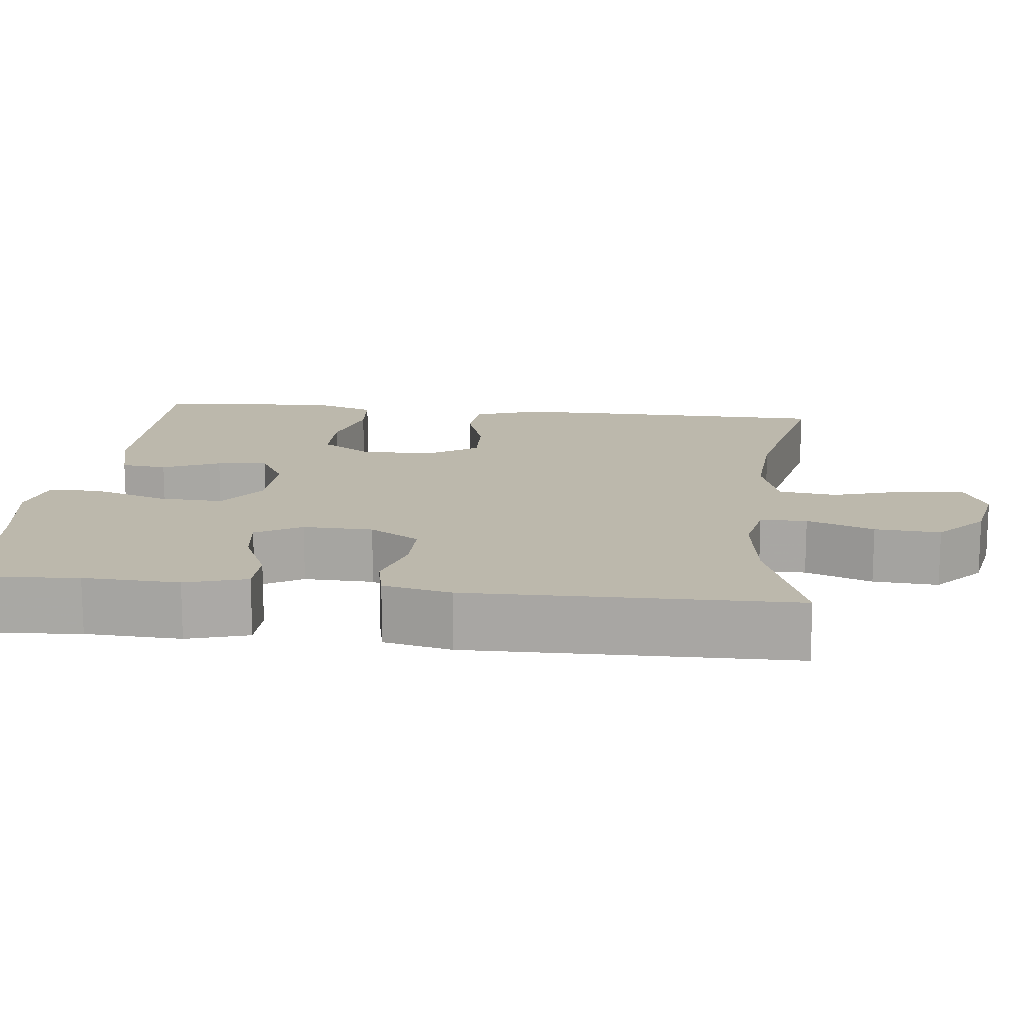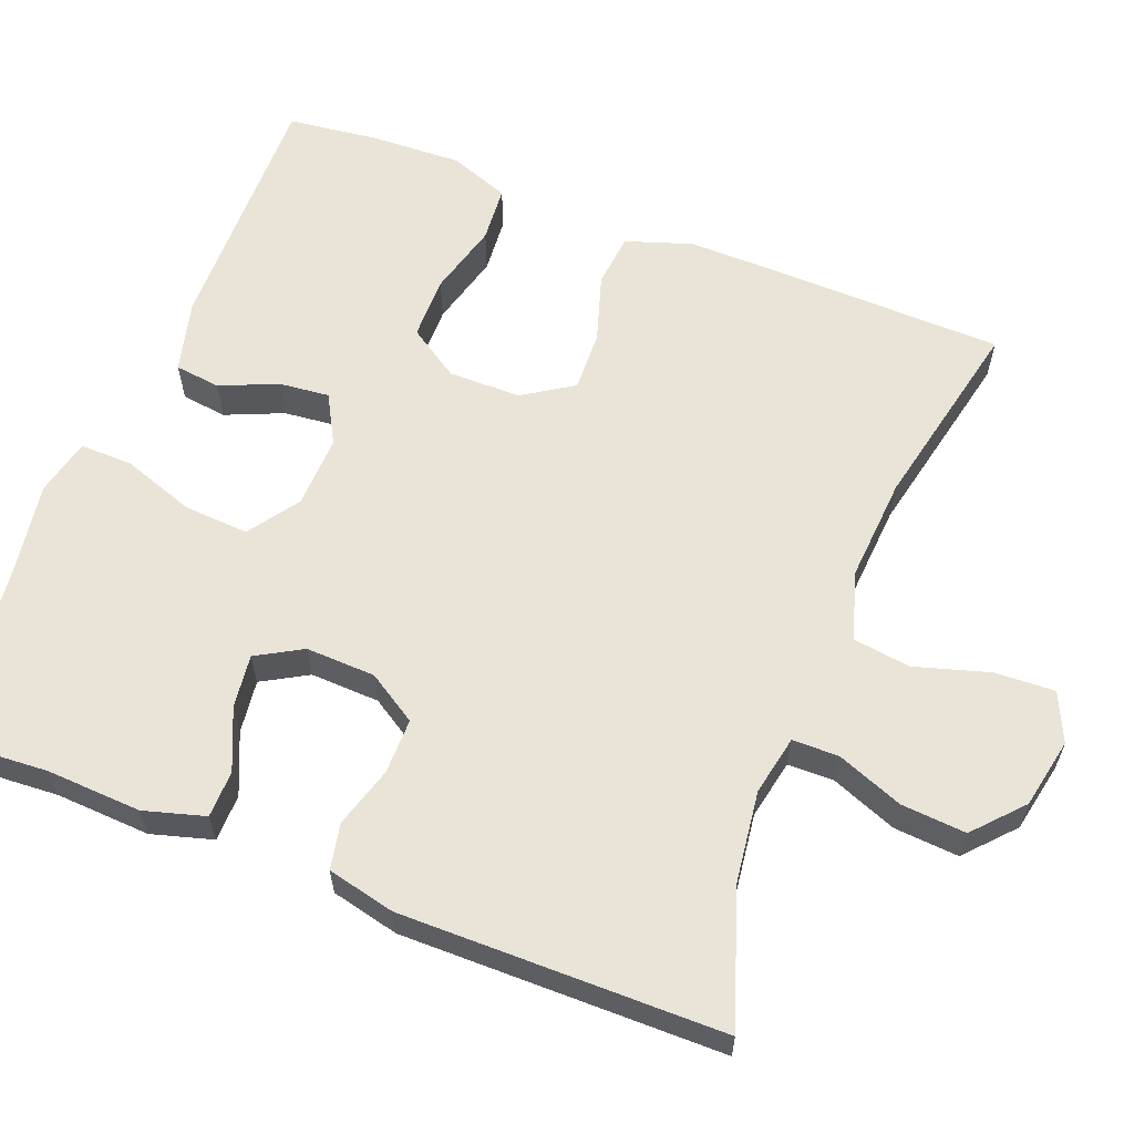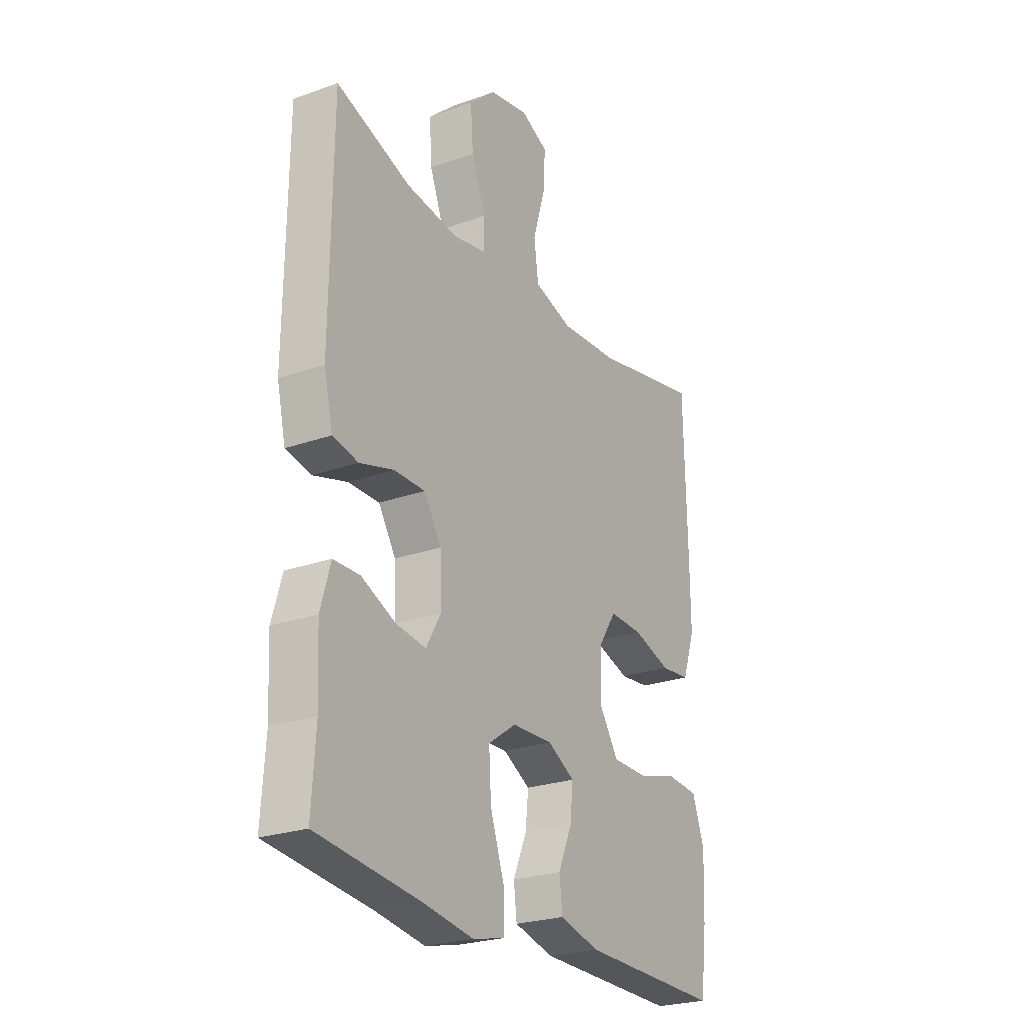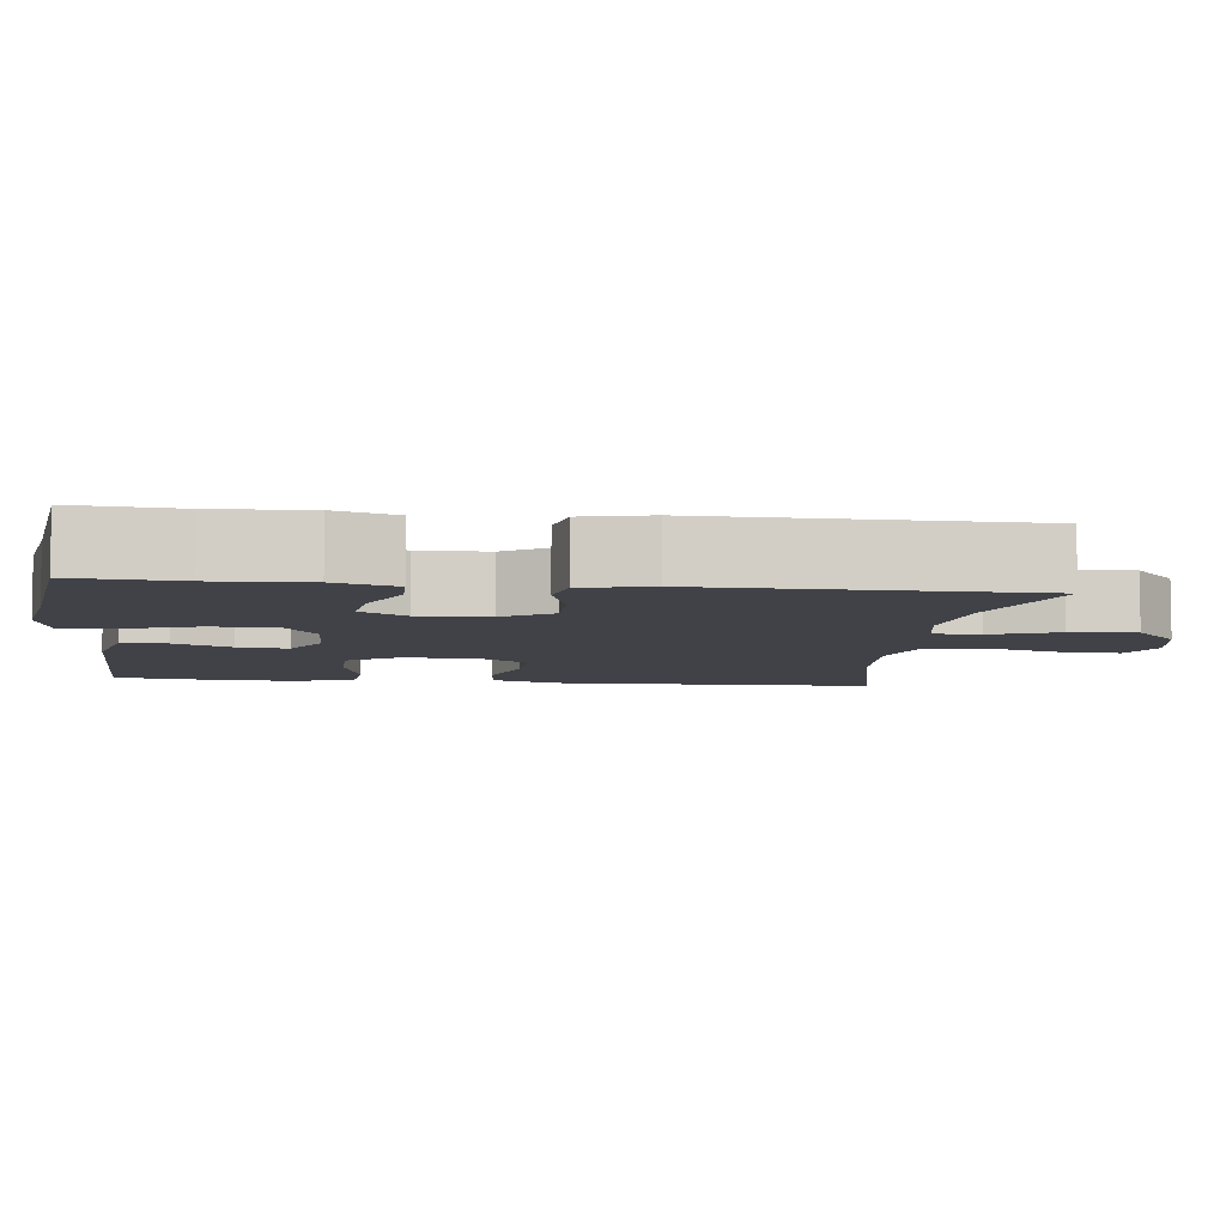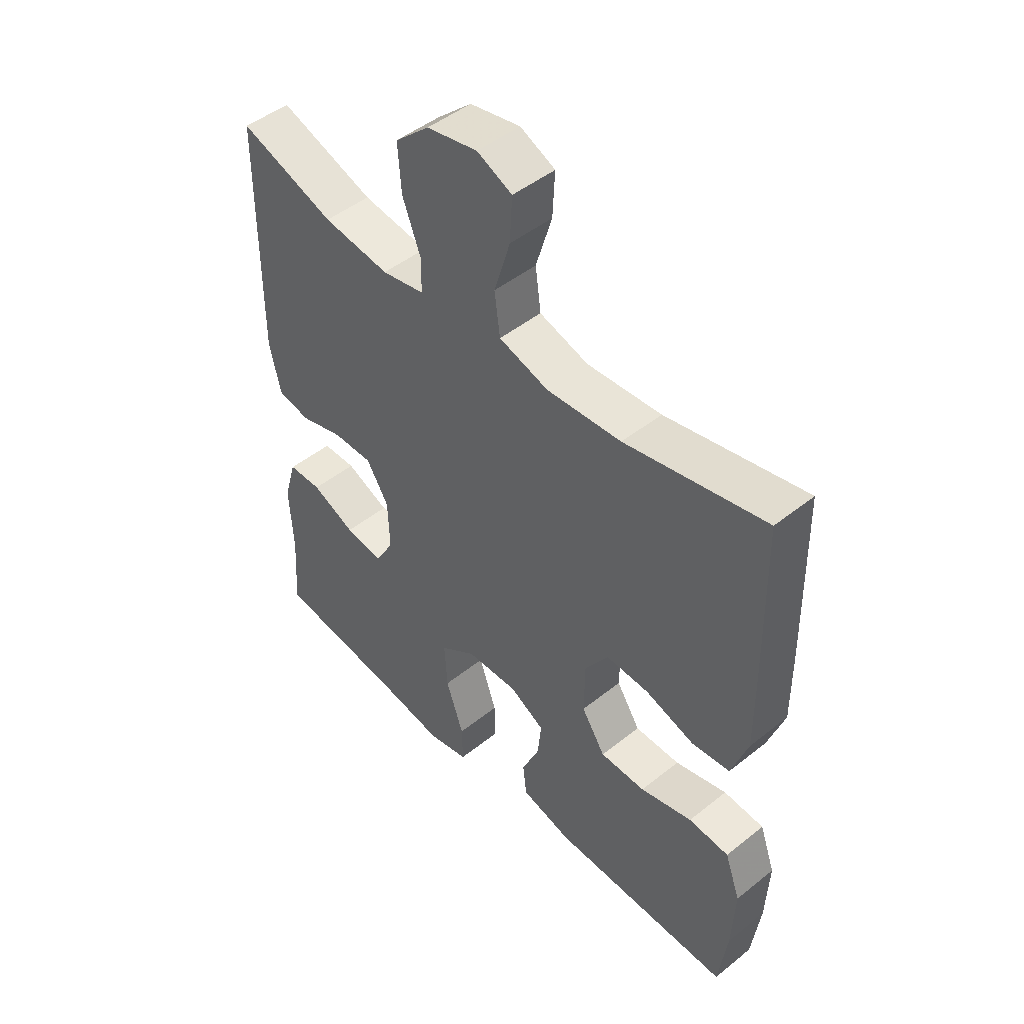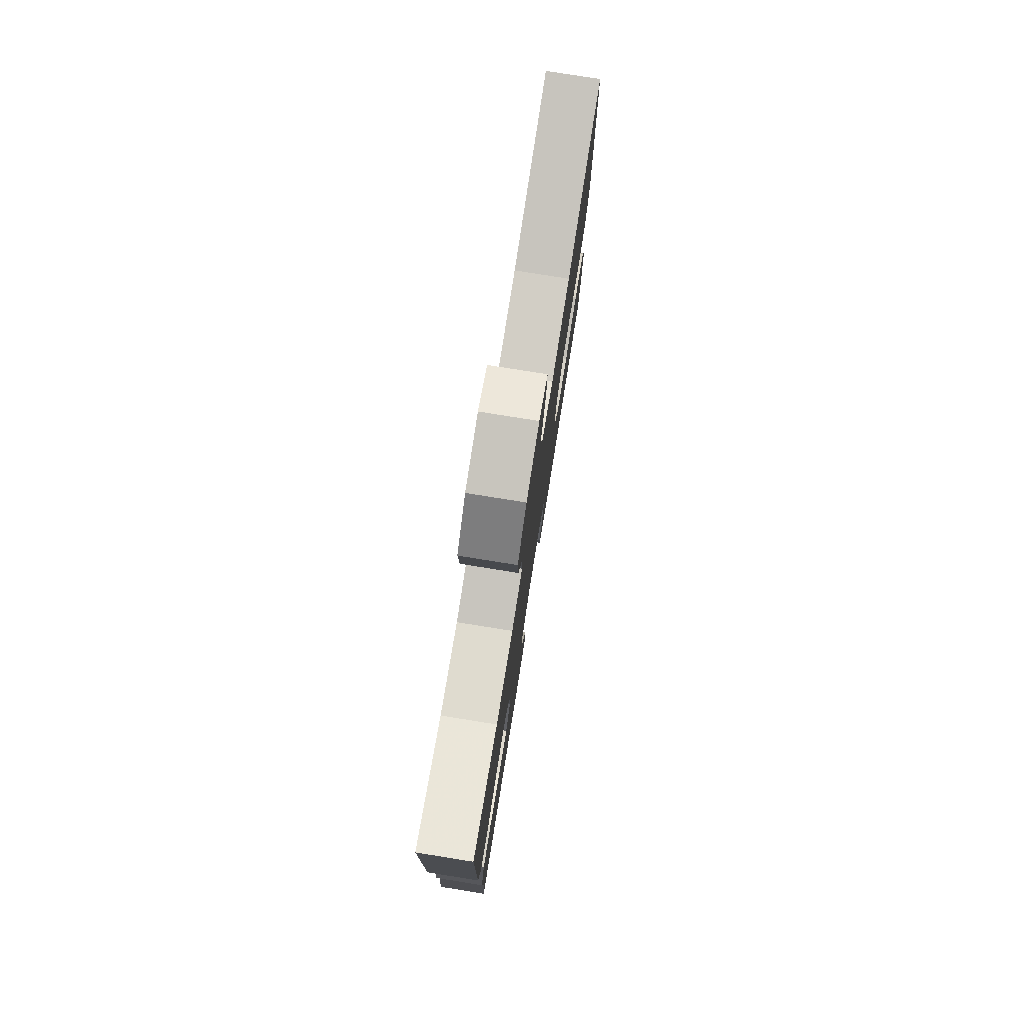
<metadata>
{"format":"obj","ext":"obj","renderer":"f3d","projection":"perspective","resolution":1024,"background":"white","views":[{"elev":14.6,"azim":-83.8,"up":"+Y"},{"elev":61.0,"azim":-68.5,"up":"+Y"},{"elev":-24.7,"azim":-59.7,"up":"+Z"},{"elev":-6.8,"azim":-96.8,"up":"+Y"},{"elev":47.6,"azim":48.0,"up":"+Z"},{"elev":78.3,"azim":-80.9,"up":"+Z"}]}
</metadata>
<code>
v 0.5 0.07 -0.5
v 0.172 0.07 -0.494
v 0.08 0.07 -0.47
v 0.073 0.07 -0.411
v 0.105 0.07 -0.337
v 0.112 0.07 -0.272
v 0.049 0.07 -0.237
v -0.045 0.07 -0.24
v -0.11 0.07 -0.285
v -0.105 0.07 -0.369
v -0.073 0.07 -0.463
v -0.072 0.07 -0.531
v -0.146 0.07 -0.548
v -0.263 0.07 -0.529
v -0.5 0.07 -0.5
v -0.491 0.07 -0.365
v -0.497 0.07 -0.242
v -0.474 0.07 -0.163
v -0.413 0.07 -0.162
v -0.334 0.07 -0.197
v -0.265 0.07 -0.206
v -0.231 0.07 -0.147
v -0.234 0.07 -0.057
v -0.274 0.07 0.007
v -0.346 0.07 0.007
v -0.425 0.07 -0.016
v -0.484 0.07 -0.004
v -0.504 0.07 0.084
v -0.5 0.07 0.5
v -0.328 0.07 0.44
v -0.208 0.07 0.424
v -0.131 0.07 0.439
v -0.13 0.07 0.499
v -0.163 0.07 0.585
v -0.169 0.07 0.669
v -0.107 0.07 0.725
v -0.016 0.07 0.743
v 0.047 0.07 0.714
v 0.043 0.07 0.636
v 0.014 0.07 0.54
v 0.024 0.07 0.465
v 0.113 0.07 0.438
v 0.248 0.07 0.447
v 0.5 0.07 0.5
v 0.506 0.07 0.208
v 0.507 0.07 0.08
v 0.478 0.07 -0.005
v 0.409 0.07 -0.012
v 0.321 0.07 0.016
v 0.243 0.07 0.019
v 0.201 0.07 -0.045
v 0.2 0.07 -0.139
v 0.243 0.07 -0.205
v 0.325 0.07 -0.206
v 0.419 0.07 -0.181
v 0.492 0.07 -0.187
v 0.52 0.07 -0.265
v 0.515 0.07 -0.382
v 0.5 0 -0.5
v 0.172 0 -0.494
v 0.08 0 -0.47
v 0.073 0 -0.411
v 0.105 0 -0.337
v 0.112 0 -0.272
v 0.049 0 -0.237
v -0.045 0 -0.24
v -0.11 0 -0.285
v -0.105 0 -0.369
v -0.073 0 -0.463
v -0.072 0 -0.531
v -0.146 0 -0.548
v -0.263 0 -0.529
v -0.5 0 -0.5
v -0.491 0 -0.365
v -0.497 0 -0.242
v -0.474 0 -0.163
v -0.413 0 -0.162
v -0.334 0 -0.197
v -0.265 0 -0.206
v -0.231 0 -0.147
v -0.234 0 -0.057
v -0.274 0 0.007
v -0.346 0 0.007
v -0.425 0 -0.016
v -0.484 0 -0.004
v -0.504 0 0.084
v -0.5 0 0.5
v -0.328 0 0.44
v -0.208 0 0.424
v -0.131 0 0.439
v -0.13 0 0.499
v -0.163 0 0.585
v -0.169 0 0.669
v -0.107 0 0.725
v -0.016 0 0.743
v 0.047 0 0.714
v 0.043 0 0.636
v 0.014 0 0.54
v 0.024 0 0.465
v 0.113 0 0.438
v 0.248 0 0.447
v 0.5 0 0.5
v 0.506 0 0.208
v 0.507 0 0.08
v 0.478 0 -0.005
v 0.409 0 -0.012
v 0.321 0 0.016
v 0.243 0 0.019
v 0.201 0 -0.045
v 0.2 0 -0.139
v 0.243 0 -0.205
v 0.325 0 -0.206
v 0.419 0 -0.181
v 0.492 0 -0.187
v 0.52 0 -0.265
v 0.515 0 -0.382
f 54 55 56 57
f 53 54 57 58
f 46 47 48 49
f 46 49 50
f 43 44 45 46
f 42 43 46 50
f 41 42 50 51
f 37 38 39 40
f 37 40 41
f 36 37 41
f 33 34 35 36
f 32 33 36 41
f 31 32 41 51
f 27 28 29 30
f 25 26 27 30
f 24 25 30 31
f 23 24 31 51
f 17 18 19 20
f 16 17 20 21
f 14 15 16 21
f 13 14 21 22
f 10 11 12 13
f 9 10 13 22
f 2 3 4 5
f 2 5 6
f 53 58 1 2
f 52 53 2 6
f 51 52 6 7
f 23 51 7 8
f 8 9 22 23
f 115 114 113 112
f 116 115 112 111
f 107 106 105 104
f 108 107 104
f 104 103 102 101
f 108 104 101 100
f 109 108 100 99
f 98 97 96 95
f 99 98 95
f 99 95 94
f 94 93 92 91
f 99 94 91 90
f 109 99 90 89
f 88 87 86 85
f 88 85 84 83
f 89 88 83 82
f 109 89 82 81
f 78 77 76 75
f 79 78 75 74
f 79 74 73 72
f 80 79 72 71
f 71 70 69 68
f 80 71 68 67
f 63 62 61 60
f 64 63 60
f 60 59 116 111
f 64 60 111 110
f 65 64 110 109
f 66 65 109 81
f 81 80 67 66
f 1 59 60 2
f 2 60 61 3
f 3 61 62 4
f 4 62 63 5
f 5 63 64 6
f 6 64 65 7
f 7 65 66 8
f 8 66 67 9
f 9 67 68 10
f 10 68 69 11
f 11 69 70 12
f 12 70 71 13
f 13 71 72 14
f 14 72 73 15
f 15 73 74 16
f 16 74 75 17
f 17 75 76 18
f 18 76 77 19
f 19 77 78 20
f 20 78 79 21
f 21 79 80 22
f 22 80 81 23
f 23 81 82 24
f 24 82 83 25
f 25 83 84 26
f 26 84 85 27
f 27 85 86 28
f 28 86 87 29
f 29 87 88 30
f 30 88 89 31
f 31 89 90 32
f 32 90 91 33
f 33 91 92 34
f 34 92 93 35
f 35 93 94 36
f 36 94 95 37
f 37 95 96 38
f 38 96 97 39
f 39 97 98 40
f 40 98 99 41
f 41 99 100 42
f 42 100 101 43
f 43 101 102 44
f 44 102 103 45
f 45 103 104 46
f 46 104 105 47
f 47 105 106 48
f 48 106 107 49
f 49 107 108 50
f 50 108 109 51
f 51 109 110 52
f 52 110 111 53
f 53 111 112 54
f 54 112 113 55
f 55 113 114 56
f 56 114 115 57
f 57 115 116 58
f 58 116 59 1

</code>
